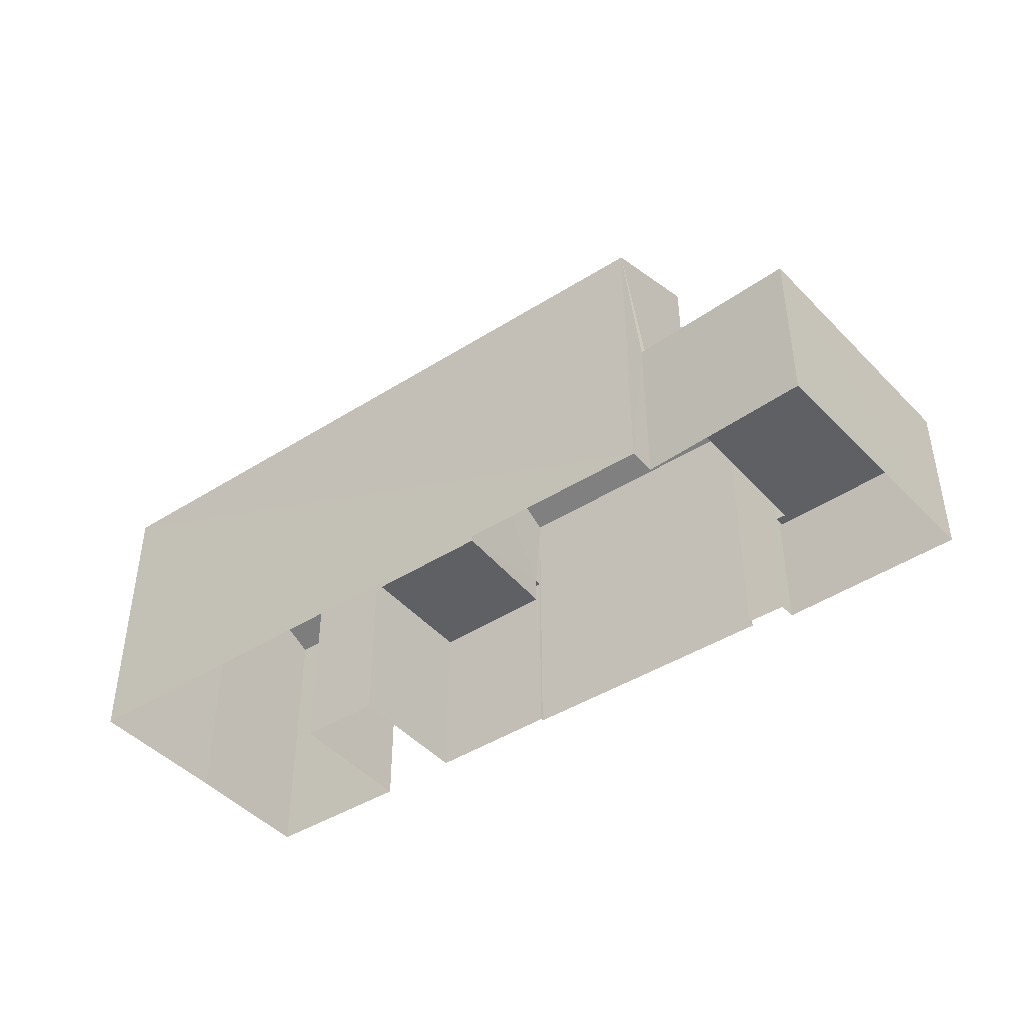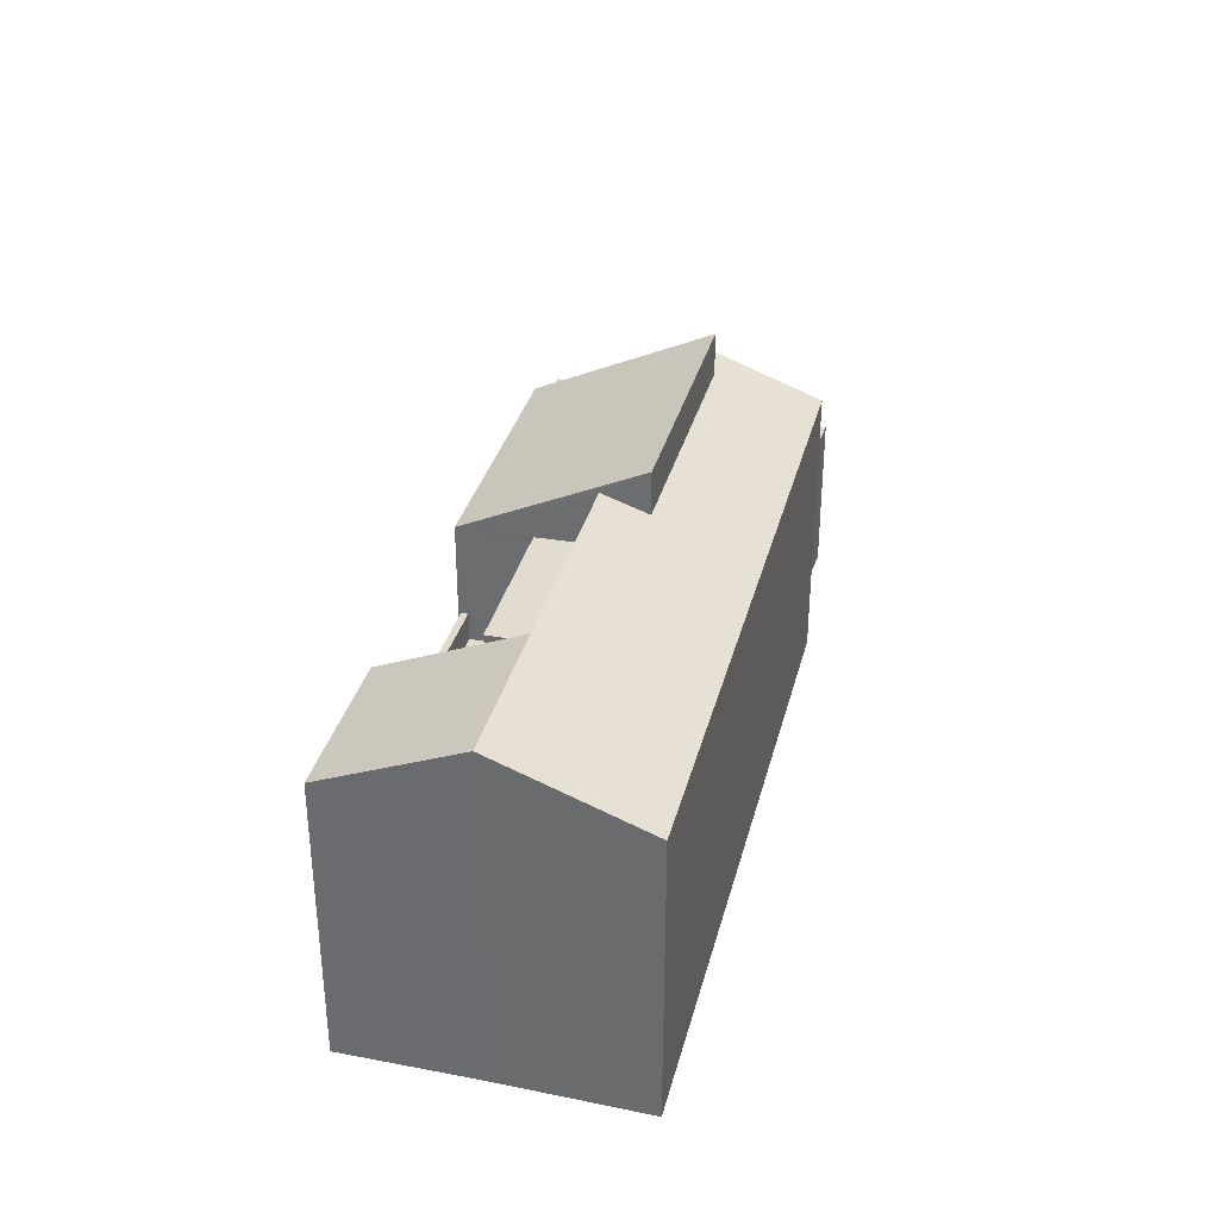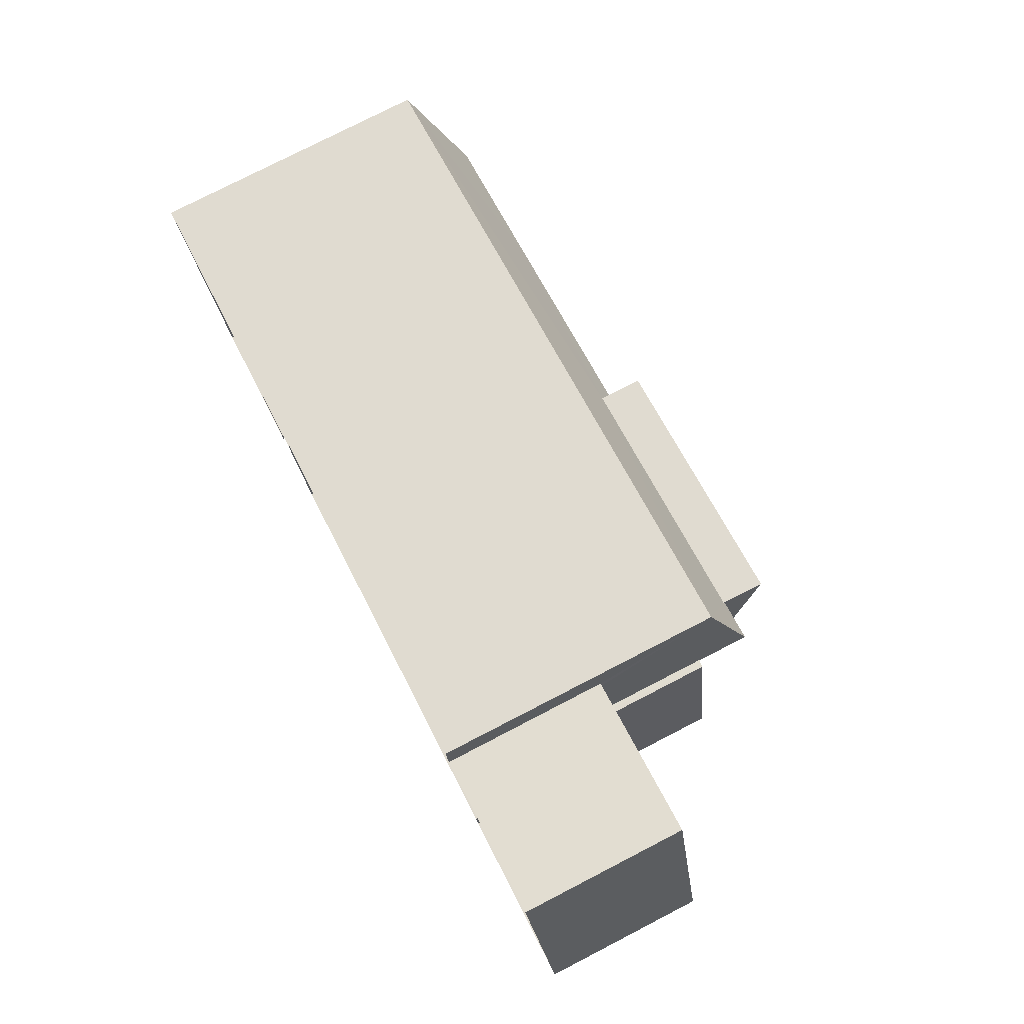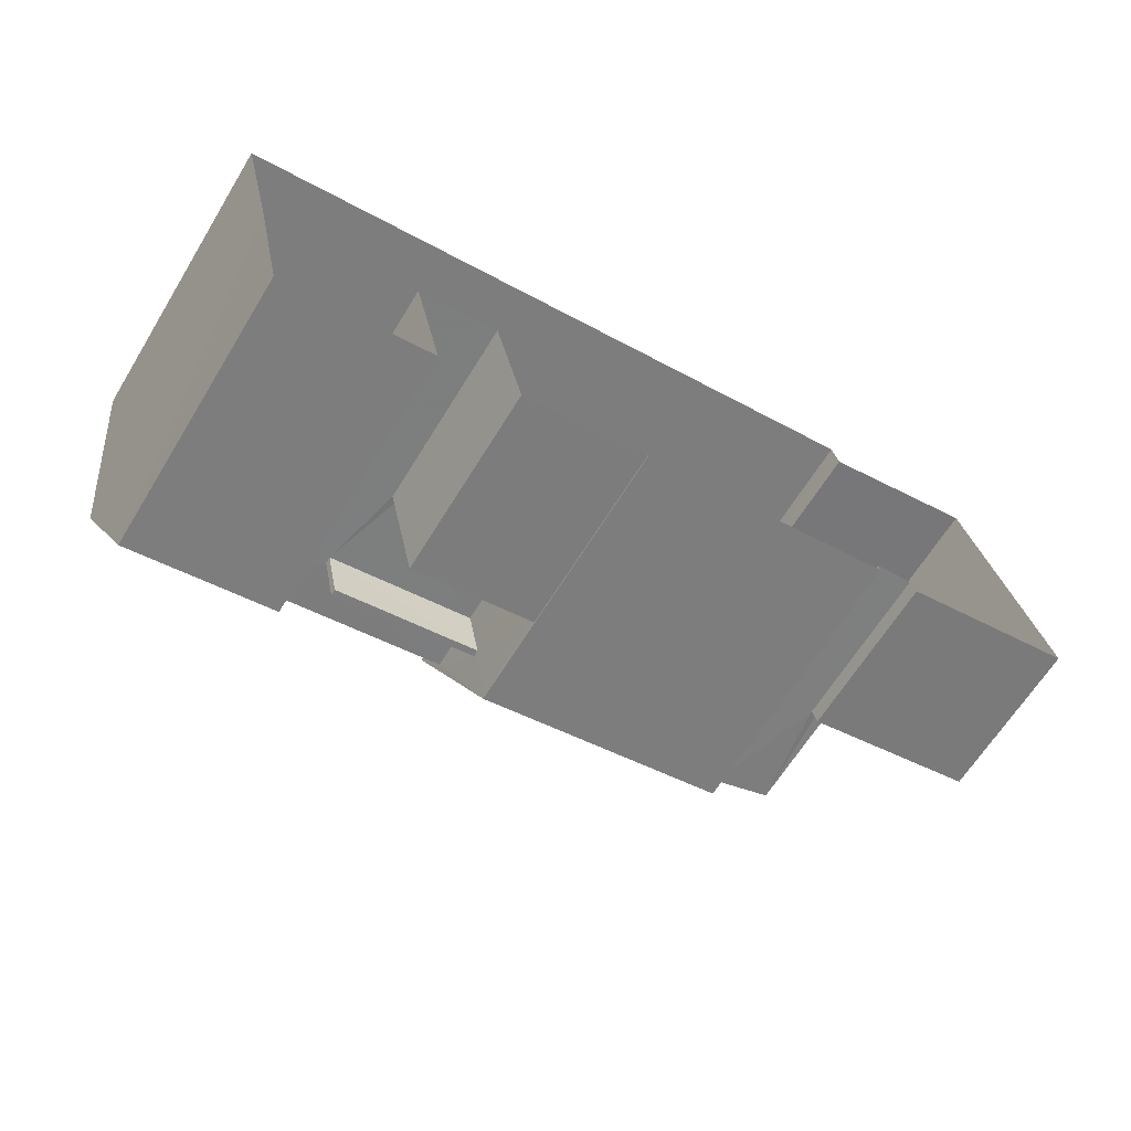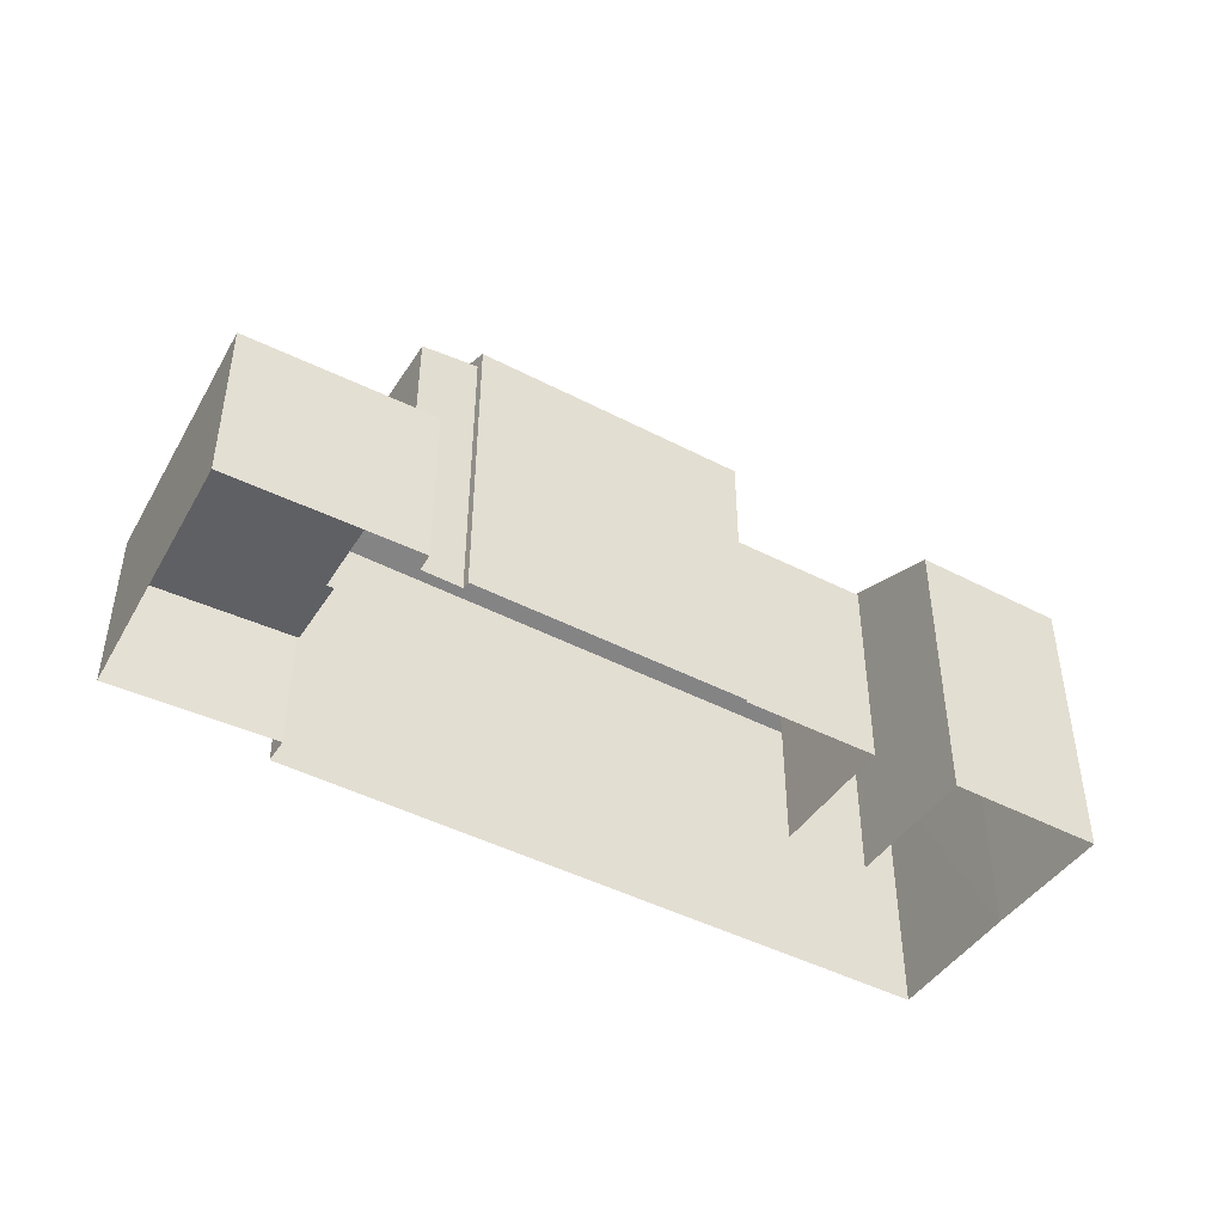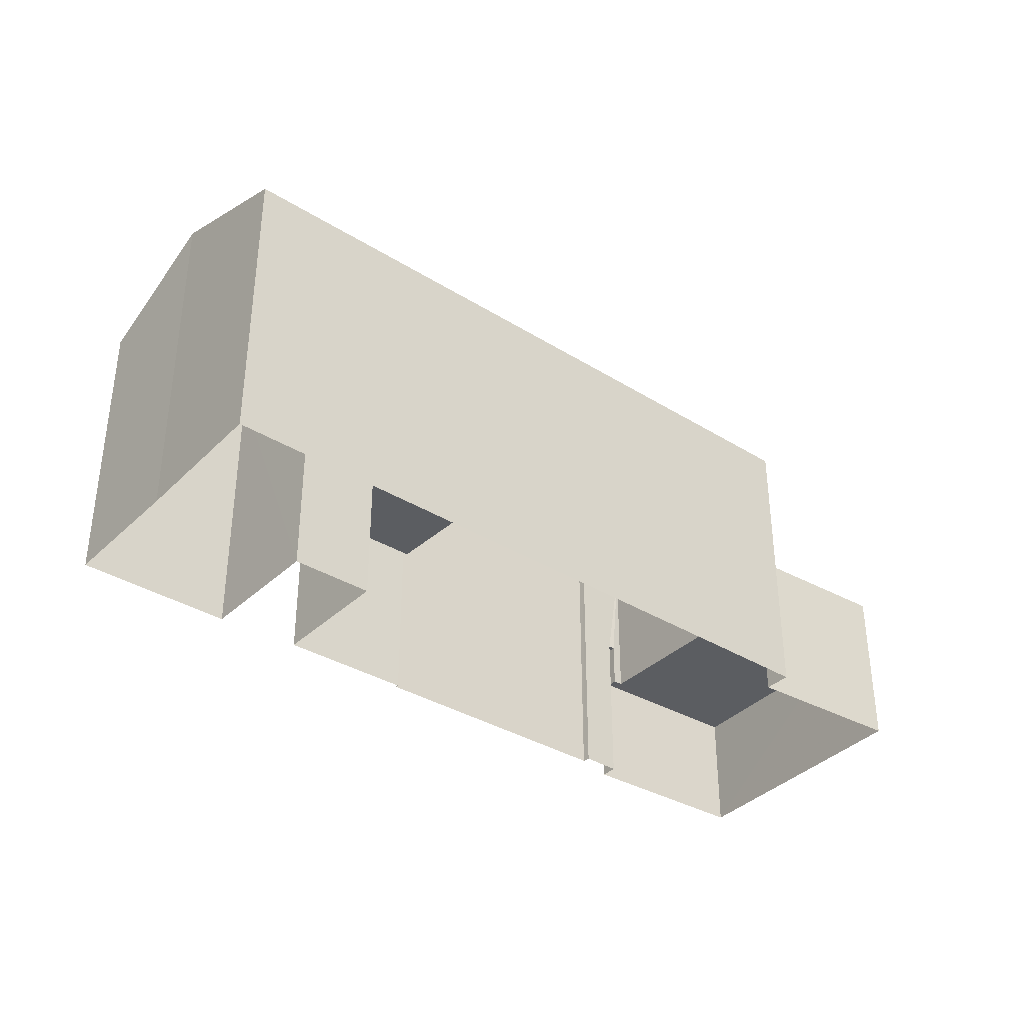
<metadata>
{"format":"obj","ext":"obj","renderer":"f3d","projection":"perspective","resolution":1024,"background":"white","views":[{"elev":-43.4,"azim":-155.1,"up":"+Z"},{"elev":34.0,"azim":92.1,"up":"+Z"},{"elev":78.0,"azim":-117.2,"up":"+Y"},{"elev":-65.0,"azim":148.4,"up":"+Y"},{"elev":-44.4,"azim":-43.4,"up":"+Z"},{"elev":-35.4,"azim":128.7,"up":"+Z"}]}
</metadata>
<code>
v -8.94e+04 -9.958e+04 5.224
v -8.94e+04 -9.958e+04 5.224
v -8.94e+04 -9.958e+04 5.224
v -8.94e+04 -9.957e+04 5.224
v -8.94e+04 -9.957e+04 5.224
v -8.941e+04 -9.957e+04 5.225
v -8.941e+04 -9.958e+04 5.225
v -8.942e+04 -9.958e+04 5.226
v -8.941e+04 -9.958e+04 5.225
v -8.94e+04 -9.958e+04 5.224
v -8.942e+04 -9.957e+04 5.225
v -8.941e+04 -9.957e+04 5.225
v -8.941e+04 -9.958e+04 5.225
v -8.941e+04 -9.958e+04 5.225
v -8.941e+04 -9.958e+04 5.225
v -8.94e+04 -9.958e+04 5.224
v -8.941e+04 -9.958e+04 5.225
v -8.94e+04 -9.958e+04 11.19
v -8.94e+04 -9.958e+04 11.19
v -8.941e+04 -9.958e+04 11.19
v -8.941e+04 -9.957e+04 11.19
v -8.941e+04 -9.958e+04 9.382
v -8.941e+04 -9.958e+04 9.382
v -8.94e+04 -9.958e+04 9.382
v -8.94e+04 -9.957e+04 9.382
v -8.94e+04 -9.957e+04 9.382
v -8.94e+04 -9.958e+04 9.382
v -8.941e+04 -9.957e+04 8.752
v -8.941e+04 -9.957e+04 8.752
v -8.942e+04 -9.957e+04 8.753
v -8.941e+04 -9.958e+04 8.753
v -8.941e+04 -9.958e+04 8.753
v -8.941e+04 -9.958e+04 8.753
v -8.942e+04 -9.957e+04 8.753
v -8.941e+04 -9.958e+04 8.753
v -8.942e+04 -9.957e+04 8.753
v -8.942e+04 -9.958e+04 8.753
v -8.94e+04 -9.958e+04 11.34
v -8.941e+04 -9.958e+04 11.34
v -8.94e+04 -9.958e+04 11.34
v -8.941e+04 -9.957e+04 11.34
v -8.94e+04 -9.958e+04 11.28
v -8.94e+04 -9.958e+04 12.49
v -8.94e+04 -9.958e+04 11.28
v -8.94e+04 -9.958e+04 12.49
v -8.941e+04 -9.958e+04 8.782
v -8.94e+04 -9.958e+04 8.782
v -8.94e+04 -9.957e+04 8.782
v -8.941e+04 -9.957e+04 8.782
v -8.941e+04 -9.957e+04 7.752
v -8.941e+04 -9.957e+04 7.752
v -8.941e+04 -9.957e+04 7.752
v -8.941e+04 -9.958e+04 7.753
v -8.941e+04 -9.958e+04 7.753
v -8.941e+04 -9.958e+04 7.753
v -8.942e+04 -9.957e+04 7.753
v -8.942e+04 -9.957e+04 7.753
v -8.941e+04 -9.957e+04 12.14
v -8.941e+04 -9.957e+04 11.37
v -8.941e+04 -9.957e+04 12.19
v -8.941e+04 -9.957e+04 12.14
v -8.94e+04 -9.957e+04 11.37
v -8.941e+04 -9.957e+04 12.19
v -8.941e+04 -9.957e+04 12.49
v -8.941e+04 -9.957e+04 13.07
v -8.941e+04 -9.958e+04 11.35
v -8.941e+04 -9.958e+04 11.35
v -8.941e+04 -9.957e+04 13.07
v -8.941e+04 -9.958e+04 11.14
v -8.941e+04 -9.957e+04 11.06
v -8.941e+04 -9.958e+04 10.98
v -8.941e+04 -9.957e+04 11.04
v -8.941e+04 -9.957e+04 11.18
v -8.941e+04 -9.957e+04 11.06
f 1 2 3
f 4 1 3
f 5 6 4
f 7 8 9
f 2 10 3
f 9 8 11
f 5 12 6
f 12 9 11
f 13 14 15
f 16 15 5
f 17 9 12
f 15 14 17
f 5 4 3
f 5 15 12
f 15 17 12
f 18 19 20
f 21 18 20
f 22 23 24
f 25 24 26
f 26 24 27
f 24 23 27
f 28 29 30
f 31 32 33
f 29 34 30
f 32 35 33
f 31 36 37
f 36 34 37
f 30 34 36
f 31 33 36
f 38 39 40
f 38 41 39
f 42 43 44
f 42 45 43
f 46 47 48
f 49 46 48
f 50 51 52
f 53 54 55
f 51 56 52
f 55 54 57
f 52 56 57
f 54 52 57
f 58 59 60
f 61 62 59
f 62 43 45
f 63 58 60
f 64 43 61
f 58 61 59
f 61 43 62
f 65 66 67
f 65 68 66
f 69 70 71
f 71 70 72
f 69 73 70
f 72 70 74
f 62 4 6
f 59 62 6
f 33 55 57
f 36 33 57
f 50 52 72
f 74 50 72
f 73 63 60
f 70 73 60
f 39 19 40
f 39 20 19
f 62 1 4
f 62 45 1
f 30 57 56
f 30 36 57
f 25 47 24
f 25 48 47
f 17 14 69
f 14 66 69
f 73 69 63
f 66 68 63
f 63 68 58
f 69 66 63
f 35 71 54
f 71 32 69
f 69 32 17
f 53 35 54
f 17 32 9
f 71 35 32
f 31 8 7
f 31 37 8
f 44 10 2
f 42 44 2
f 15 16 27
f 23 15 27
f 5 27 16
f 5 26 27
f 29 11 34
f 29 12 11
f 65 64 61
f 21 20 49
f 67 64 65
f 49 22 46
f 15 23 13
f 23 67 13
f 64 39 41
f 20 39 67
f 22 67 23
f 49 20 22
f 67 39 64
f 20 67 22
f 13 66 14
f 13 67 66
f 52 54 71
f 72 52 71
f 35 55 33
f 35 53 55
f 9 31 7
f 9 32 31
f 46 24 47
f 46 22 24
f 61 68 65
f 61 58 68
f 42 2 1
f 45 42 1
f 21 49 25
f 38 43 64
f 64 41 38
f 43 26 3
f 49 48 25
f 3 26 5
f 18 21 25
f 38 18 43
f 25 26 18
f 18 26 43
f 44 43 3
f 10 44 3
f 38 40 19
f 18 38 19
f 70 60 74
f 50 74 28
f 51 50 28
f 12 29 6
f 74 60 59
f 6 29 59
f 29 28 59
f 28 74 59
f 34 11 8
f 37 34 8
f 28 30 56
f 51 28 56

</code>
